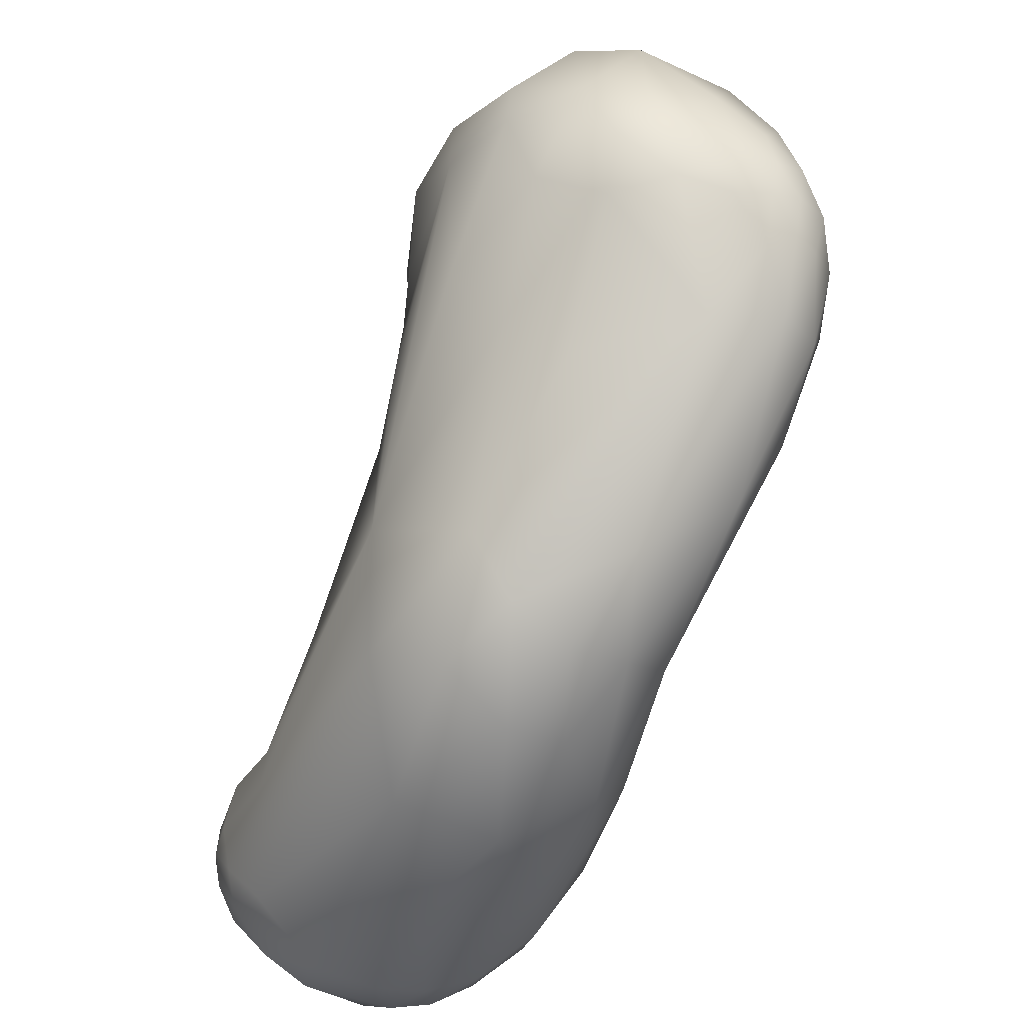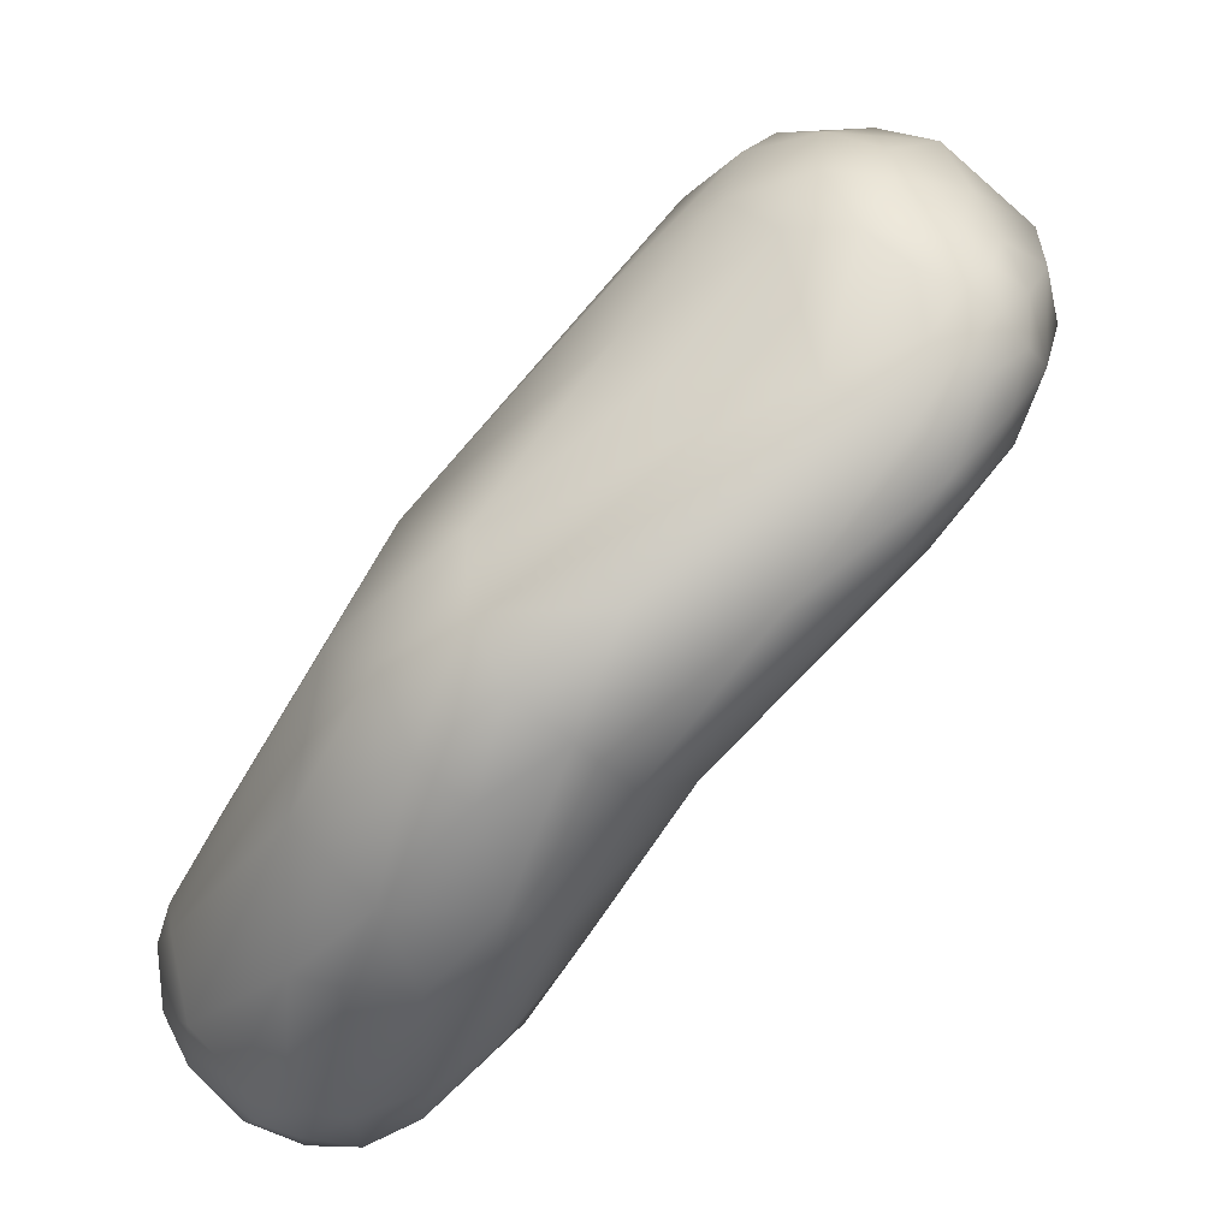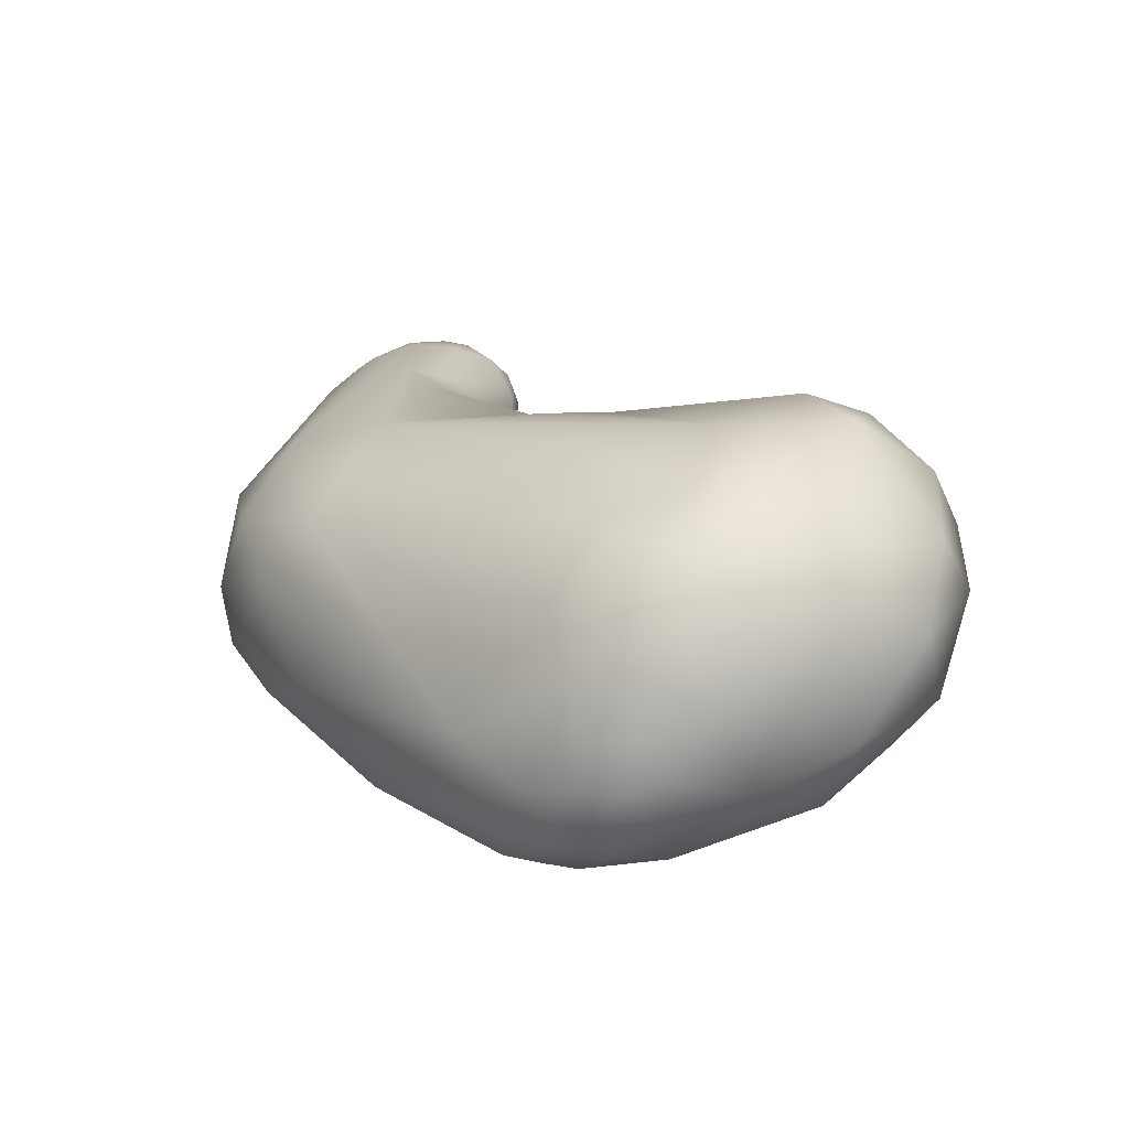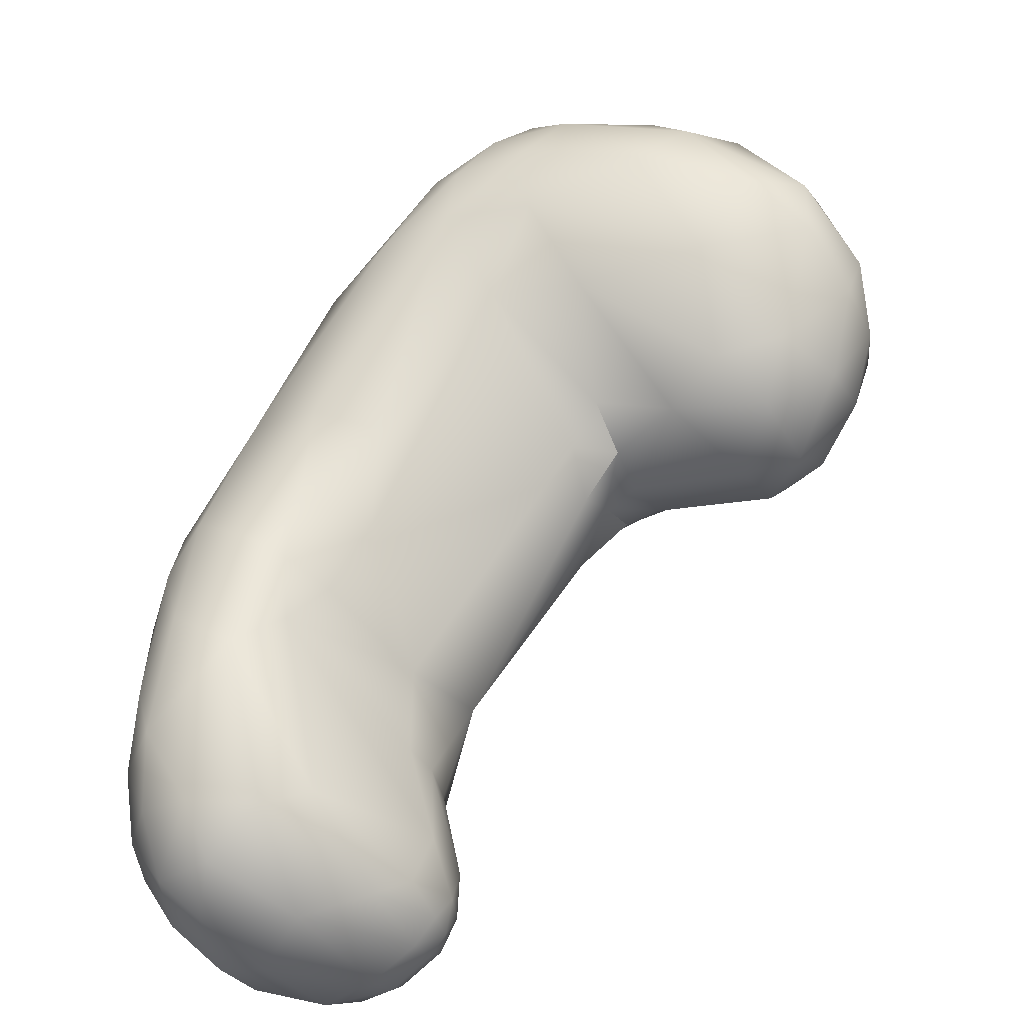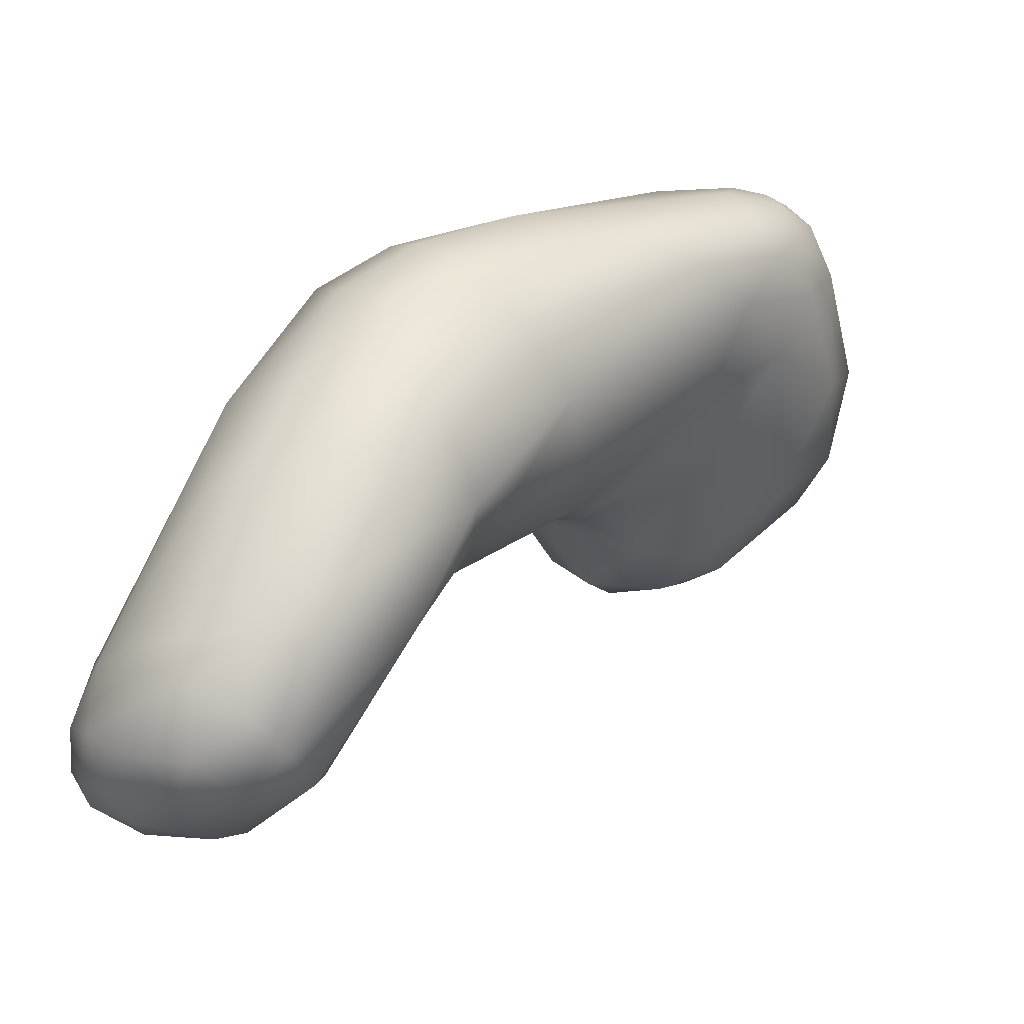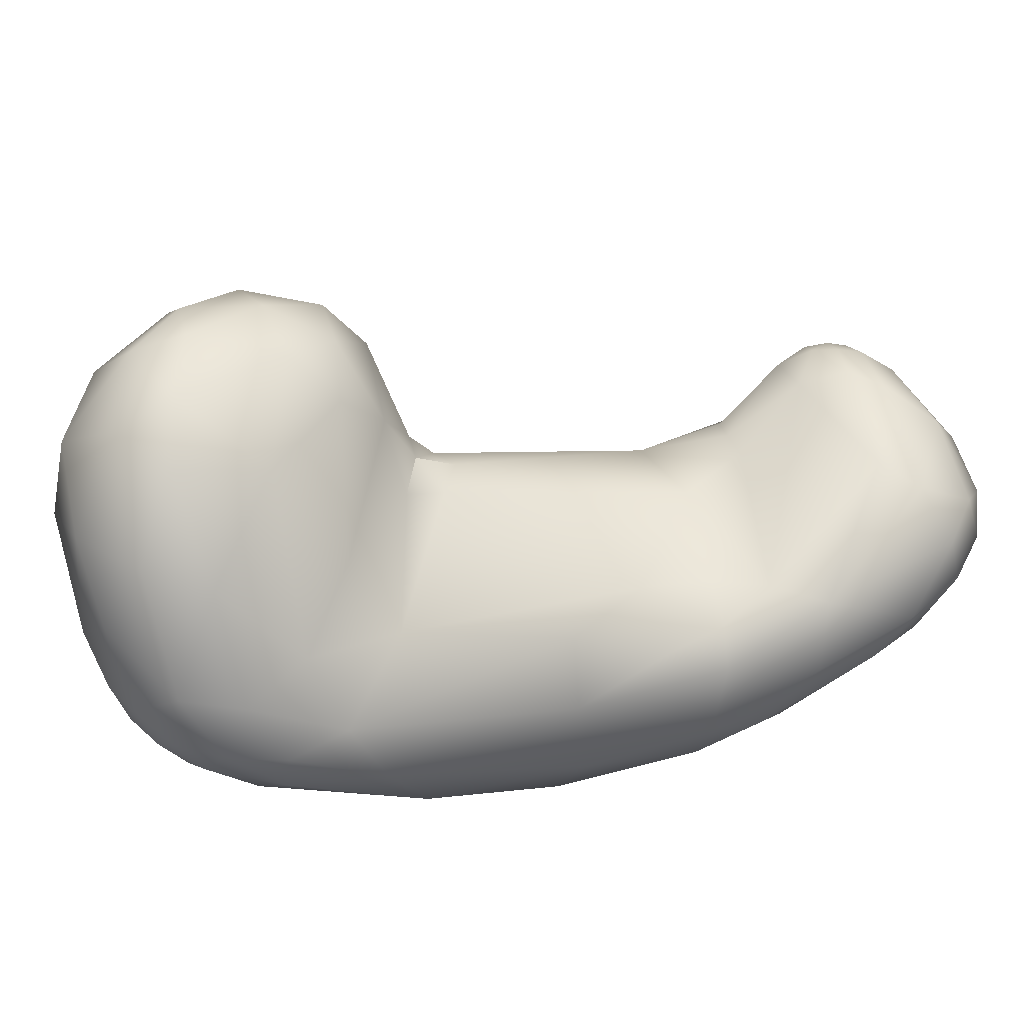
<metadata>
{"format":"obj","ext":"obj","renderer":"f3d","projection":"perspective","resolution":1024,"background":"white","views":[{"elev":54.9,"azim":-85.3,"up":"+Z"},{"elev":42.8,"azim":-56.9,"up":"+Z"},{"elev":-6.8,"azim":18.5,"up":"+Y"},{"elev":-66.2,"azim":23.2,"up":"+Z"},{"elev":-24.1,"azim":-54.9,"up":"+Z"},{"elev":-53.8,"azim":127.7,"up":"+Y"}]}
</metadata>
<code>
v -59.81 -154 867.8
v -59.39 -153.9 877.3
v -57.97 -155.2 882.4
v -60.95 -150.9 867.8
v -60.93 -148.7 864.9
v -61.03 -147.7 867.9
v -60.55 -151.1 865
v -59.69 -150.8 876.5
v -59.81 -143.7 868.1
v -59.85 -146.7 862.4
v -59.7 -143.2 864.4
v -54.61 -159.9 872.7
v -55.6 -160.3 878.3
v -52.94 -162 880.1
v -55.05 -160.5 882.6
v -54.68 -158.6 888.2
v -51.06 -161.7 891
v -51.71 -158.5 893
v -55.51 -153.8 862.2
v -58.51 -153.5 863.6
v -57.21 -156.5 866.7
v -57.73 -157.3 870.2
v -57.89 -157.6 877.7
v -54.85 -155.4 889.5
v -52.46 -151.8 891.9
v -58.93 -150 861.7
v -57.42 -147.6 860.3
v -55.43 -150.8 860.4
v -56.64 -149.1 883.6
v -58.47 -143.3 861.9
v -55.64 -143.2 860.4
v -58.39 -140.6 865.6
v -57.5 -140.9 862.6
v -55.66 -138.1 864.3
v -54.28 -138.4 862.6
v -53.96 -137 865.6
v -56.62 -140.2 869.9
v -55.96 -138.4 867.2
v -54.21 -138 868.6
v -49.16 -163.8 887.4
v -51.3 -158.6 869.6
v -49.8 -161.5 876.6
v -47.86 -159.9 875.4
v -46.94 -161.8 896
v -48.55 -157.6 872.2
v -49.95 -155.2 894.8
v -46.44 -152.8 896
v -51.71 -152.2 861.9
v -49.19 -150.9 863.4
v -50.63 -147.3 889.2
v -43.94 -146.8 891.9
v -52.24 -145.8 860
v -48.28 -144.7 861.5
v -52.69 -137 863.9
v -52.35 -136.6 865.3
v -50.88 -139.3 861.7
v -50.52 -137.6 863
v -50.31 -136.7 864.4
v -50.21 -136.6 865.9
v -48.63 -136.9 865.8
v -47.88 -140.2 862.4
v -47.71 -138.6 863.3
v -47.42 -137.7 864.8
v -52.32 -136.7 866.8
v -51.33 -137.2 868.6
v -48.43 -137.6 868.8
v -51.46 -139.9 874
v -49.13 -140.1 874.6
v -46.51 -140.8 872.5
v -44.57 -164.4 884.5
v -42.76 -167.2 895
v -46.37 -161.6 878.6
v -41.08 -162.6 882.2
v -46.34 -157 875.1
v -43.04 -158.6 878.3
v -37.61 -157.3 900.7
v -43.96 -150.3 874.8
v -46.43 -143.8 863
v -45.08 -144.2 866
v -45.3 -147.4 871.2
v -44.85 -145.3 871.8
v -45.12 -143.1 872.4
v -42.23 -145.5 877
v -44.53 -142.8 881
v -46.33 -140.9 863.3
v -46.46 -139.2 864
v -45.4 -140.8 864.8
v -45.85 -139.1 865.5
v -46.45 -138.3 867.1
v -44.98 -140.7 867.3
v -38.08 -169.6 894.3
v -34.09 -170.9 898.8
v -35.43 -164.7 902.5
v -34.28 -169.1 901.4
v -34.82 -153.6 900.2
v -36.14 -146.2 889
v -33.9 -147.8 886.1
v -33.31 -147.1 893.2
v -33.63 -170 893.6
v -32.36 -171.4 897.1
v -30.24 -170.6 902
v -29.7 -171.6 899.8
v -27.94 -171.2 896.5
v -27.28 -171.1 901.8
v -32.33 -165.7 888.7
v -28.51 -168.9 892.6
v -31.33 -167.8 903.7
v -30.04 -169.4 903.3
v -28.98 -165.7 905.3
v -28.27 -168 904.6
v -27.69 -169.6 903.6
v -27.13 -165.7 905.7
v -29.5 -158.8 905.1
v -28.48 -162.7 905.9
v -25.87 -159 906.3
v -31.14 -155.9 884.8
v -28.84 -157.7 885.8
v -28.81 -154.3 885.2
v -27.42 -154.7 903.8
v -31.7 -152.5 884.5
v -30.97 -151 885.6
v -30.53 -148.2 888.5
v -28.79 -151.4 885.9
v -28.38 -148.5 888.2
v -32.15 -147 890.7
v -30.08 -147.1 893
v -29.98 -147.6 890
v -27.66 -147.3 890.5
v -26.18 -147.1 893.3
v -30.62 -150.1 898.8
v -25.04 -171.2 899.3
v -26 -168.2 904.5
v -24.87 -165.8 905.5
v -24.77 -169.7 902.9
v -23.61 -167.5 904.2
v -21.11 -164.6 904.5
v -27.16 -164.2 888.7
v -24.66 -162.3 906.4
v -22.18 -160.7 906
v -24.58 -156.2 884.2
v -21.88 -156.9 905.4
v -22.46 -152.7 903.1
v -22.14 -150.5 884
v -22.47 -149.3 899
v -21.33 -147.1 886.7
v -22.73 -146.4 889.2
v -21.42 -169 893.6
v -19.91 -168.4 900.8
v -17.92 -168.5 896.1
v -15.3 -165.5 899.3
v -19.46 -163.7 888
v -15.58 -160.1 902.5
v -20.89 -158.2 884.4
v -19.18 -154.3 883.7
v -16.8 -157.5 885.2
v -19.17 -152.7 902.4
v -15.07 -156.1 901.6
v -18.6 -149.9 884.6
v -17.62 -147.8 887.1
v -16.38 -147.6 890.6
v -15.99 -148.8 895.4
v -20.09 -146.5 888.9
v -19.3 -146.8 893.1
v -15.22 -165.2 891.8
v -12.35 -163 893.7
v -13.05 -161.5 890.3
v -11.98 -160.2 898.4
v -12.14 -157.2 889.1
v -10.94 -157.4 892.3
v -11.53 -155.1 896.3
v -14.84 -153.7 885.8
v -14.34 -150.5 887.7
v -12.74 -151.1 892
v -11.95 -153.6 889.9
v -28.81 -154.3 885.2
v -30.53 -148.2 888.5
g grp1
f 20 21 1
f 1 7 20
f 4 2 8
f 1 2 4
f 2 3 8
f 5 7 4
f 4 6 5
f 5 6 11
f 1 4 7
f 26 7 5
f 26 5 10
f 7 26 20
f 8 6 4
f 8 9 6
f 8 29 9
f 30 10 11
f 11 6 9
f 9 32 11
f 10 5 11
f 33 30 11
f 32 33 11
f 37 32 9
f 22 21 12
f 13 22 12
f 41 12 21
f 13 23 22
f 13 15 23
f 15 13 14
f 14 13 12
f 2 23 3
f 23 15 3
f 15 14 40
f 16 18 24
f 16 24 3
f 15 16 3
f 15 17 16
f 16 17 18
f 26 19 20
f 1 21 22
f 19 21 20
f 48 41 19
f 19 41 21
f 23 1 22
f 2 1 23
f 3 29 8
f 29 3 24
f 24 25 29
f 24 18 46
f 46 25 24
f 27 26 10
f 26 27 28
f 19 26 28
f 52 28 27
f 48 19 28
f 29 37 9
f 37 29 50
f 29 25 50
f 50 25 47
f 30 27 10
f 52 27 31
f 30 31 27
f 30 33 31
f 52 31 56
f 37 50 39
f 34 33 32
f 35 33 34
f 32 37 38
f 34 32 38
f 34 38 36
f 31 33 35
f 35 34 54
f 54 34 36
f 56 31 35
f 57 35 54
f 54 36 55
f 55 36 64
f 38 37 39
f 38 39 36
f 36 39 64
f 71 17 40
f 71 94 44
f 41 42 12
f 42 41 43
f 41 49 45
f 41 45 43
f 43 45 74
f 14 12 42
f 42 70 14
f 42 72 70
f 42 43 72
f 75 43 74
f 43 75 72
f 14 70 40
f 17 15 40
f 44 46 18
f 44 18 17
f 71 44 17
f 48 49 41
f 47 25 46
f 46 44 93
f 93 47 46
f 95 51 47
f 76 47 93
f 28 52 48
f 50 67 39
f 51 67 50
f 50 47 51
f 52 56 61
f 53 49 48
f 53 52 61
f 52 53 48
f 53 61 85
f 51 84 68
f 68 67 51
f 57 56 35
f 57 54 58
f 55 58 54
f 65 59 64
f 59 58 55
f 55 64 59
f 56 62 61
f 62 56 57
f 63 62 57
f 57 58 63
f 63 58 60
f 58 59 60
f 61 62 86
f 63 86 62
f 63 60 89
f 67 65 39
f 64 39 65
f 68 65 67
f 59 65 66
f 66 65 68
f 60 59 66
f 66 68 69
f 66 89 60
f 99 70 73
f 71 40 91
f 92 94 71
f 93 44 94
f 70 72 73
f 73 72 75
f 75 74 77
f 74 45 77
f 76 95 47
f 45 80 77
f 130 144 51
f 53 85 78
f 49 79 45
f 78 49 53
f 49 78 79
f 78 87 79
f 81 77 80
f 83 81 82
f 69 82 90
f 45 79 80
f 80 79 81
f 90 82 81
f 90 81 79
f 69 83 82
f 68 84 69
f 77 81 83
f 83 69 84
f 97 83 84
f 84 51 96
f 61 86 85
f 86 87 85
f 86 88 87
f 88 86 63
f 89 88 63
f 78 85 87
f 90 87 88
f 79 87 90
f 89 66 69
f 89 69 90
f 89 90 88
f 91 92 71
f 70 91 40
f 91 100 92
f 70 99 91
f 99 100 91
f 94 92 101
f 94 101 108
f 99 105 106
f 73 75 105
f 99 73 105
f 94 107 93
f 108 107 94
f 116 75 77
f 77 120 116
f 120 77 83
f 51 95 130
f 121 83 97
f 122 96 125
f 96 122 97
f 51 144 98
f 96 51 98
f 125 96 98
f 98 126 125
f 97 84 96
f 100 99 103
f 92 102 101
f 100 102 92
f 111 108 101
f 103 102 100
f 103 131 102
f 131 104 102
f 101 102 104
f 108 111 110
f 111 101 104
f 106 105 137
f 99 106 103
f 107 109 93
f 107 110 109
f 109 114 93
f 110 107 108
f 112 109 110
f 114 109 112
f 132 112 110
f 110 111 132
f 112 132 133
f 133 138 112
f 138 114 112
f 116 105 75
f 117 105 116
f 105 117 137
f 76 93 113
f 114 113 93
f 114 115 113
f 138 115 114
f 116 120 118
f 117 116 118
f 140 117 175
f 119 130 95
f 95 113 119
f 95 76 113
f 119 113 115
f 120 83 121
f 176 121 97
f 121 175 120
f 124 121 122
f 123 175 121
f 123 121 124
f 127 124 122
f 127 122 125
f 127 125 126
f 126 98 144
f 124 127 128
f 128 127 126
f 126 144 129
f 129 128 126
f 146 124 128
f 163 129 144
f 128 129 146
f 130 142 144
f 119 142 130
f 134 104 131
f 103 147 131
f 104 134 111
f 106 147 103
f 106 137 151
f 106 151 147
f 131 148 134
f 132 111 134
f 134 135 132
f 133 132 135
f 136 133 135
f 134 148 135
f 135 148 136
f 153 137 140
f 137 153 151
f 139 115 138
f 136 138 133
f 136 139 138
f 139 152 141
f 152 139 136
f 140 137 117
f 175 123 140
f 143 140 123
f 141 119 115
f 139 141 115
f 141 142 119
f 156 142 141
f 156 144 142
f 123 124 143
f 124 145 143
f 145 124 146
f 145 146 162
f 146 129 163
f 146 163 162
f 151 164 147
f 147 164 149
f 149 148 131
f 147 149 131
f 150 148 149
f 165 150 149
f 150 136 148
f 152 136 150
f 157 141 152
f 154 140 143
f 153 140 154
f 155 153 154
f 155 151 153
f 157 156 141
f 161 156 157
f 170 161 157
f 154 143 158
f 158 143 145
f 145 159 158
f 172 158 159
f 154 158 171
f 172 171 158
f 155 154 171
f 159 160 172
f 173 160 161
f 172 160 173
f 144 156 161
f 161 163 144
f 161 160 163
f 159 145 162
f 162 163 160
f 160 159 162
f 149 164 165
f 167 150 165
f 166 164 151
f 166 151 155
f 166 155 168
f 164 166 165
f 165 166 169
f 168 169 166
f 150 167 152
f 167 157 152
f 165 169 167
f 167 169 170
f 171 168 155
f 171 174 168
f 168 174 169
f 174 170 169
f 167 170 157
f 171 172 174
f 174 172 173
f 170 174 173
f 173 161 170

</code>
